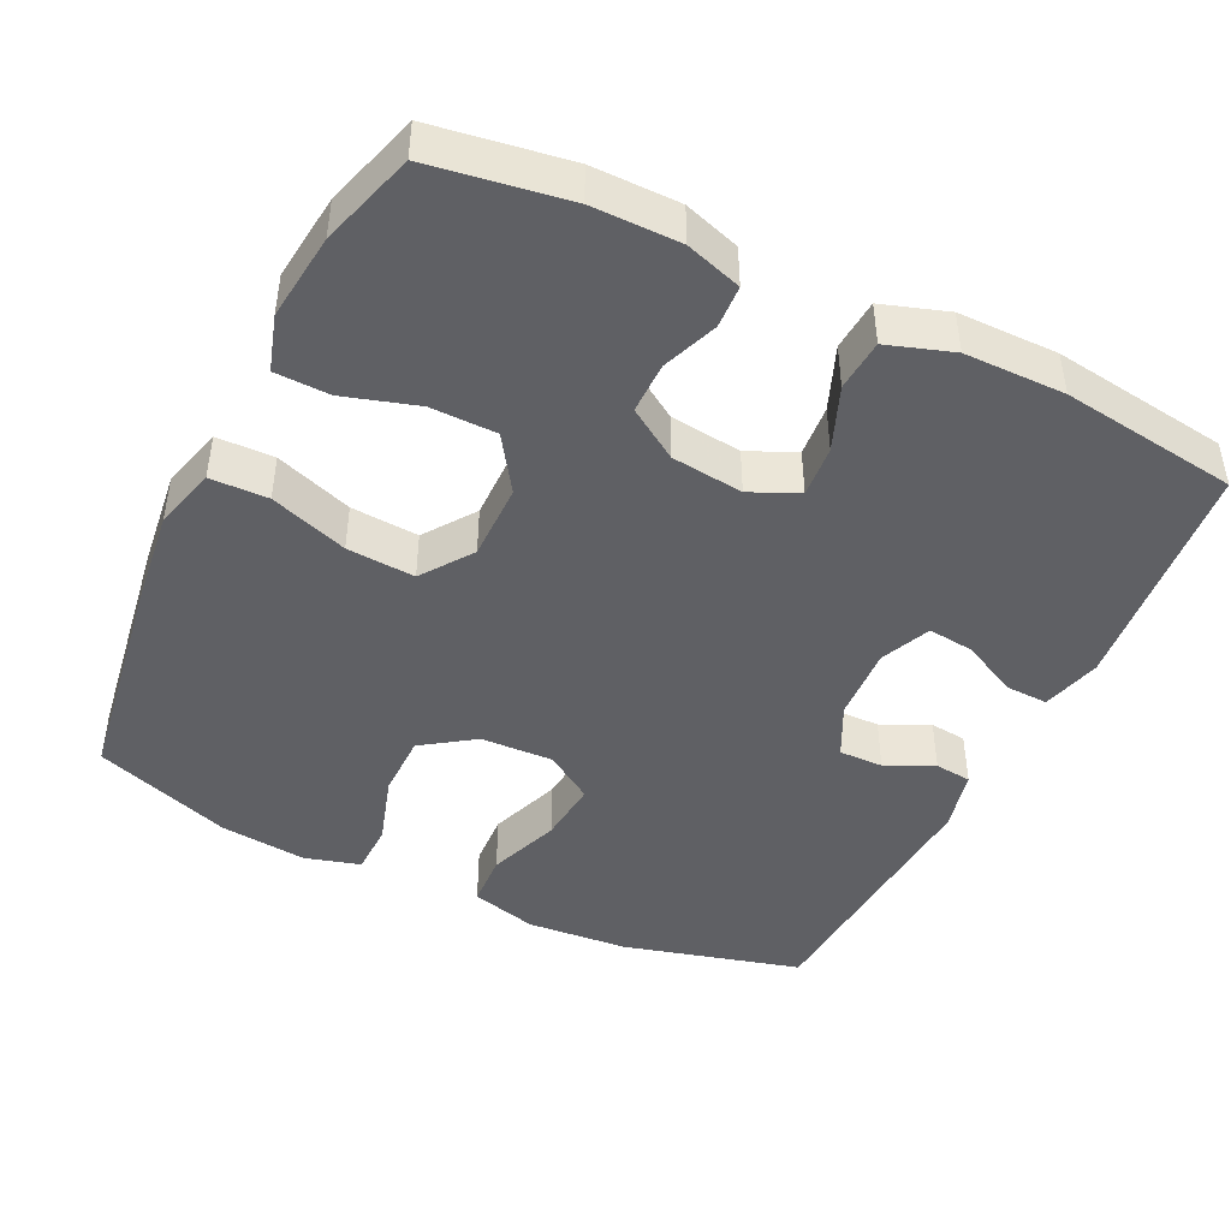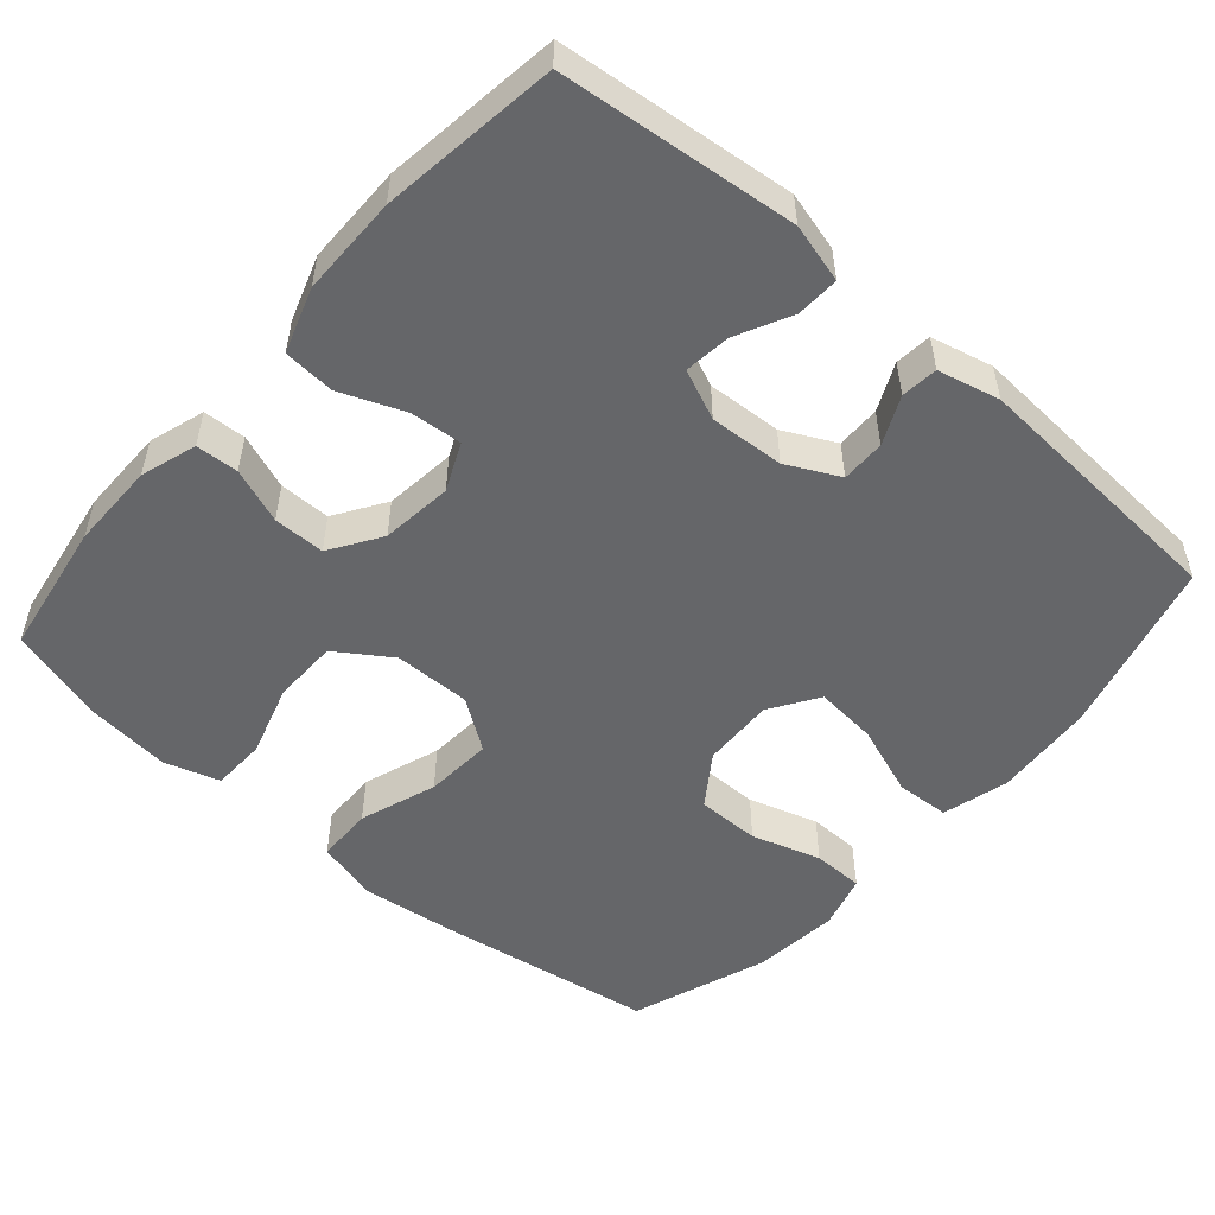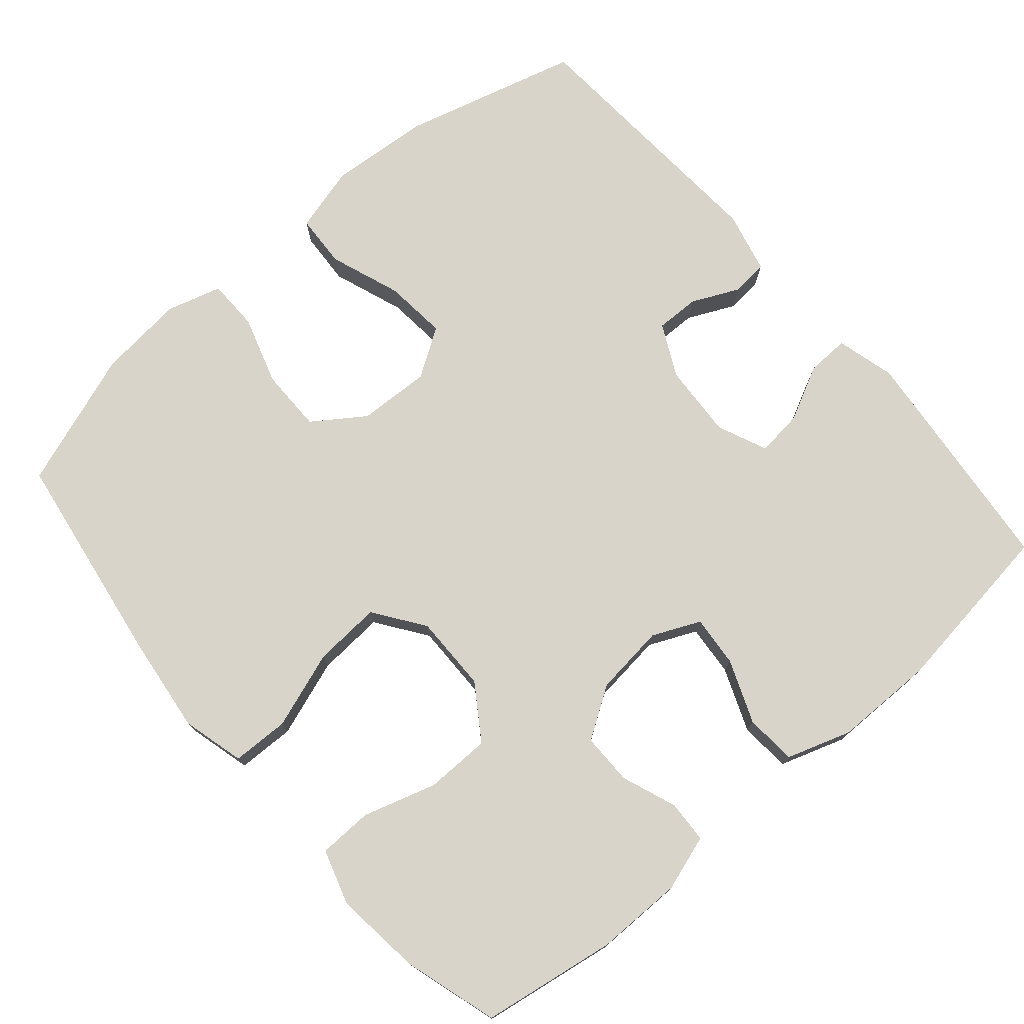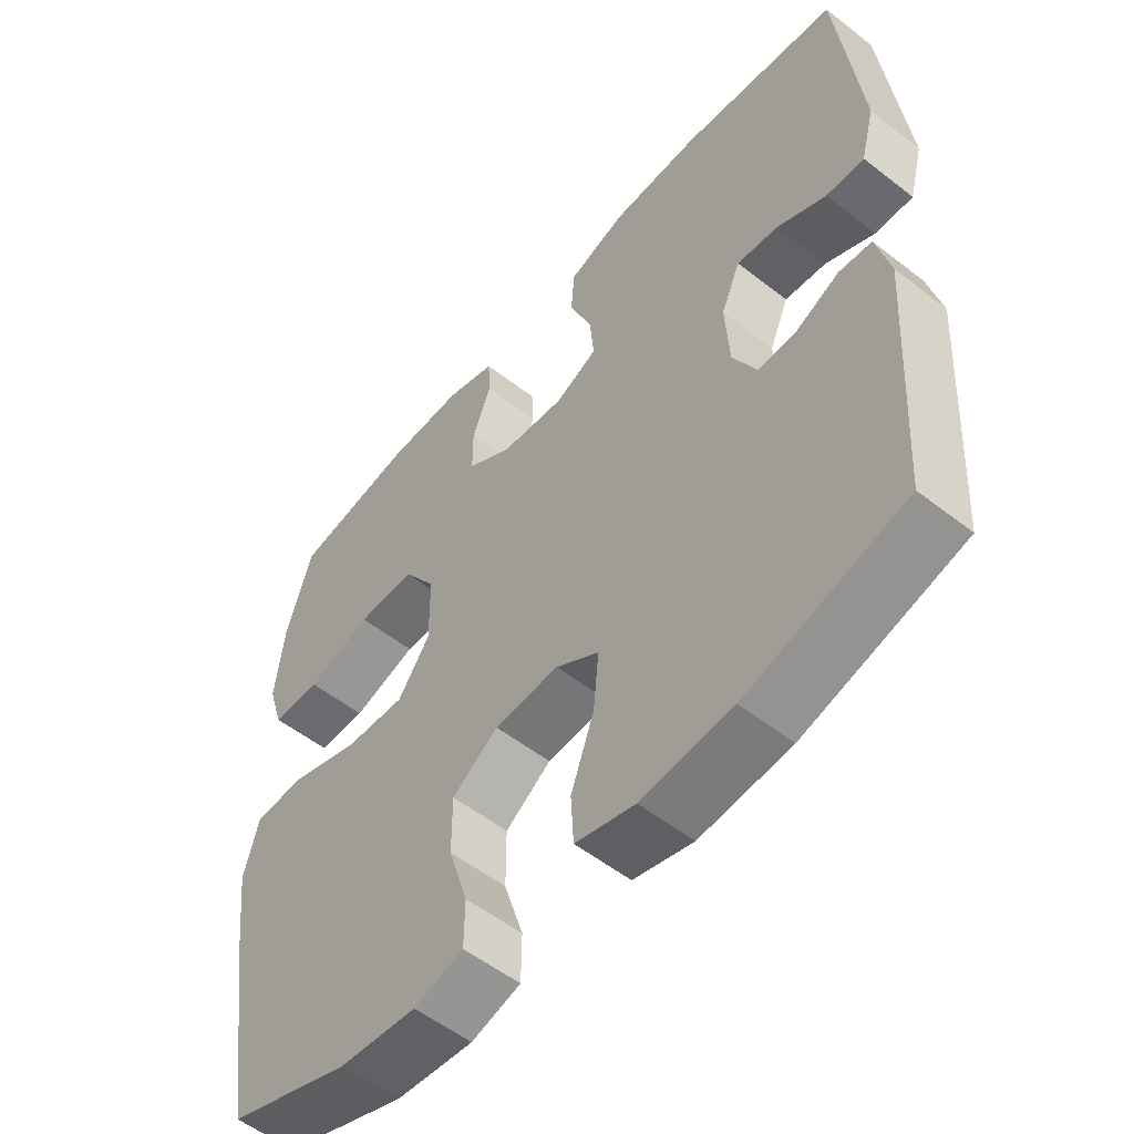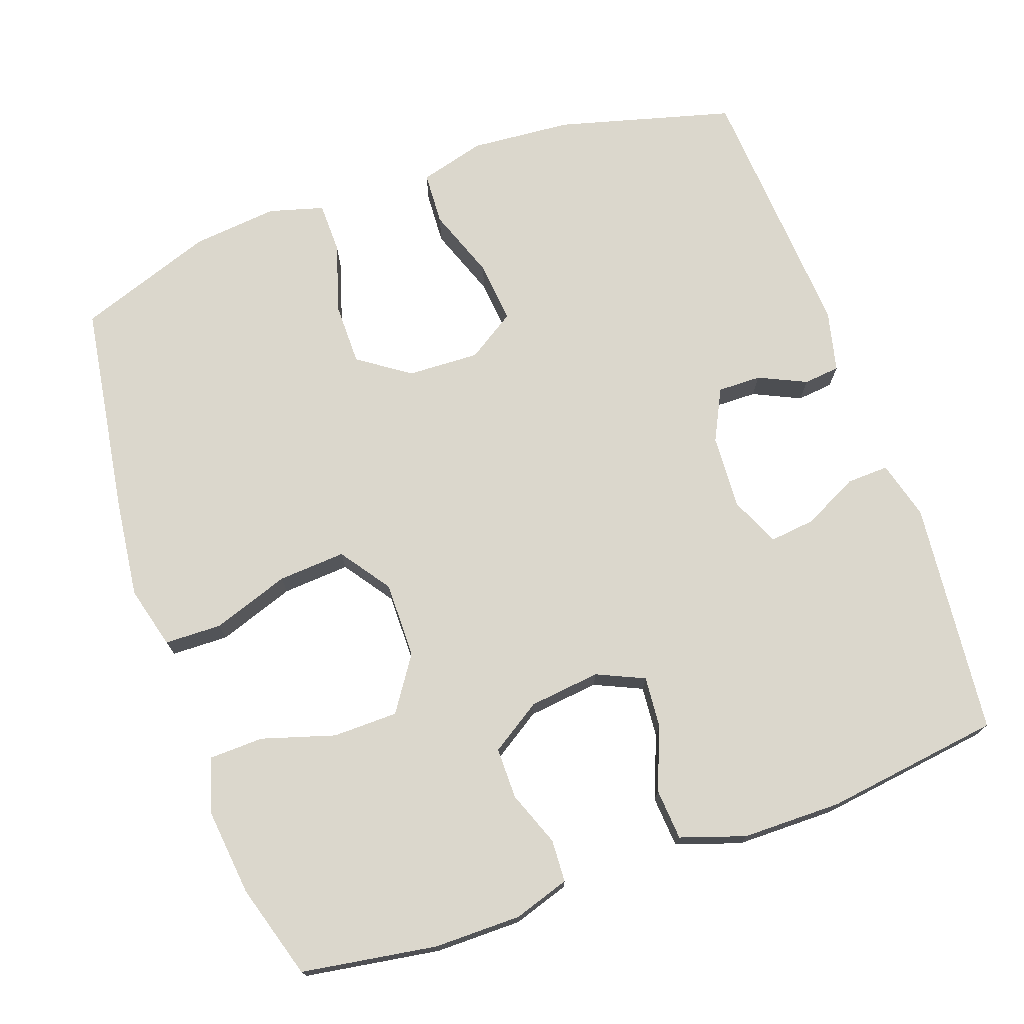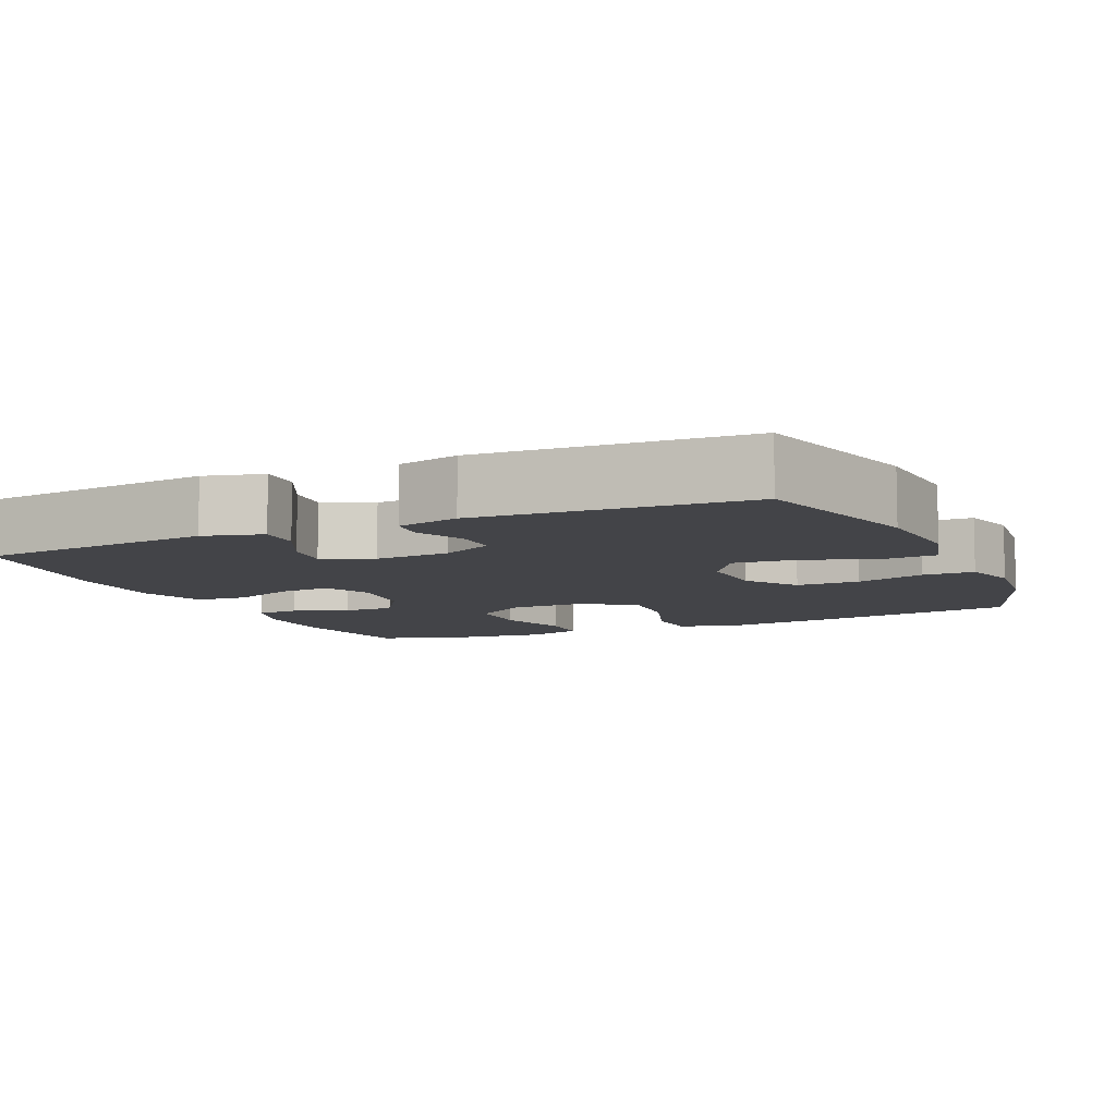
<metadata>
{"format":"obj","ext":"obj","renderer":"f3d","projection":"perspective","resolution":1024,"background":"white","views":[{"elev":-44.8,"azim":-26.0,"up":"+Y"},{"elev":-51.9,"azim":48.9,"up":"+Y"},{"elev":75.3,"azim":-40.7,"up":"+Y"},{"elev":-54.7,"azim":50.5,"up":"+Z"},{"elev":73.2,"azim":-19.6,"up":"+Y"},{"elev":-8.3,"azim":114.2,"up":"+Y"}]}
</metadata>
<code>
v -0.5 0.07 0.5
v -0.318 0.07 0.529
v -0.201 0.07 0.529
v -0.126 0.07 0.505
v -0.123 0.07 0.448
v -0.151 0.07 0.374
v -0.151 0.07 0.305
v -0.083 0.07 0.261
v 0.013 0.07 0.25
v 0.077 0.07 0.279
v 0.071 0.07 0.348
v 0.037 0.07 0.433
v 0.042 0.07 0.502
v 0.129 0.07 0.531
v 0.263 0.07 0.532
v 0.5 0.07 0.5
v 0.533 0.07 0.184
v 0.512 0.07 0.105
v 0.455 0.07 0.107
v 0.381 0.07 0.144
v 0.319 0.07 0.151
v 0.29 0.07 0.084
v 0.296 0.07 -0.016
v 0.331 0.07 -0.086
v 0.39 0.07 -0.085
v 0.454 0.07 -0.055
v 0.503 0.07 -0.06
v 0.523 0.07 -0.143
v 0.5 0.07 -0.5
v 0.263 0.07 -0.564
v 0.127 0.07 -0.575
v 0.038 0.07 -0.551
v 0.034 0.07 -0.479
v 0.069 0.07 -0.383
v 0.077 0.07 -0.299
v 0.012 0.07 -0.257
v -0.085 0.07 -0.261
v -0.154 0.07 -0.309
v -0.154 0.07 -0.394
v -0.125 0.07 -0.487
v -0.126 0.07 -0.556
v -0.2 0.07 -0.577
v -0.316 0.07 -0.565
v -0.5 0.07 -0.5
v -0.545 0.07 -0.21
v -0.561 0.07 -0.079
v -0.539 0.07 0.005
v -0.462 0.07 0.007
v -0.358 0.07 -0.029
v -0.267 0.07 -0.035
v -0.219 0.07 0.033
v -0.22 0.07 0.136
v -0.269 0.07 0.209
v -0.357 0.07 0.21
v -0.455 0.07 0.18
v -0.528 0.07 0.182
v -0.551 0.07 0.256
v -0.538 0.07 0.373
v -0.5 0 0.5
v -0.318 0 0.529
v -0.201 0 0.529
v -0.126 0 0.505
v -0.123 0 0.448
v -0.151 0 0.374
v -0.151 0 0.305
v -0.083 0 0.261
v 0.013 0 0.25
v 0.077 0 0.279
v 0.071 0 0.348
v 0.037 0 0.433
v 0.042 0 0.502
v 0.129 0 0.531
v 0.263 0 0.532
v 0.5 0 0.5
v 0.533 0 0.184
v 0.512 0 0.105
v 0.455 0 0.107
v 0.381 0 0.144
v 0.319 0 0.151
v 0.29 0 0.084
v 0.296 0 -0.016
v 0.331 0 -0.086
v 0.39 0 -0.085
v 0.454 0 -0.055
v 0.503 0 -0.06
v 0.523 0 -0.143
v 0.5 0 -0.5
v 0.263 0 -0.564
v 0.127 0 -0.575
v 0.038 0 -0.551
v 0.034 0 -0.479
v 0.069 0 -0.383
v 0.077 0 -0.299
v 0.012 0 -0.257
v -0.085 0 -0.261
v -0.154 0 -0.309
v -0.154 0 -0.394
v -0.125 0 -0.487
v -0.126 0 -0.556
v -0.2 0 -0.577
v -0.316 0 -0.565
v -0.5 0 -0.5
v -0.545 0 -0.21
v -0.561 0 -0.079
v -0.539 0 0.005
v -0.462 0 0.007
v -0.358 0 -0.029
v -0.267 0 -0.035
v -0.219 0 0.033
v -0.22 0 0.136
v -0.269 0 0.209
v -0.357 0 0.21
v -0.455 0 0.18
v -0.528 0 0.182
v -0.551 0 0.256
v -0.538 0 0.373
f 4 5 6
f 3 4 6
f 2 3 6
f 1 2 6
f 58 1 6
f 57 58 6
f 56 57 6
f 55 56 6
f 54 55 6
f 53 54 6 7
f 52 53 7 8
f 51 52 8 9
f 50 51 9 10
f 47 48 49
f 46 47 49
f 45 46 49
f 44 45 49
f 43 44 49
f 42 43 49
f 41 42 49
f 40 41 49
f 39 40 49
f 38 39 49 50
f 37 38 50 10
f 32 33 34
f 31 32 34
f 30 31 34
f 29 30 34
f 28 29 34
f 27 28 34
f 26 27 34
f 25 26 34
f 24 25 34 35
f 23 24 35 36
f 18 19 20
f 17 18 20
f 16 17 20
f 15 16 20
f 14 15 20
f 13 14 20
f 12 13 20
f 11 12 20
f 10 11 20 21
f 36 37 10
f 23 36 10
f 22 23 10
f 10 21 22
f 64 63 62
f 64 62 61
f 64 61 60
f 64 60 59
f 64 59 116
f 64 116 115
f 64 115 114
f 64 114 113
f 64 113 112
f 65 64 112 111
f 66 65 111 110
f 67 66 110 109
f 68 67 109 108
f 107 106 105
f 107 105 104
f 107 104 103
f 107 103 102
f 107 102 101
f 107 101 100
f 107 100 99
f 107 99 98
f 107 98 97
f 108 107 97 96
f 68 108 96 95
f 92 91 90
f 92 90 89
f 92 89 88
f 92 88 87
f 92 87 86
f 92 86 85
f 92 85 84
f 92 84 83
f 93 92 83 82
f 94 93 82 81
f 78 77 76
f 78 76 75
f 78 75 74
f 78 74 73
f 78 73 72
f 78 72 71
f 78 71 70
f 78 70 69
f 79 78 69 68
f 68 95 94
f 68 94 81
f 68 81 80
f 80 79 68
f 1 59 60 2
f 2 60 61 3
f 3 61 62 4
f 4 62 63 5
f 5 63 64 6
f 6 64 65 7
f 7 65 66 8
f 8 66 67 9
f 9 67 68 10
f 10 68 69 11
f 11 69 70 12
f 12 70 71 13
f 13 71 72 14
f 14 72 73 15
f 15 73 74 16
f 16 74 75 17
f 17 75 76 18
f 18 76 77 19
f 19 77 78 20
f 20 78 79 21
f 21 79 80 22
f 22 80 81 23
f 23 81 82 24
f 24 82 83 25
f 25 83 84 26
f 26 84 85 27
f 27 85 86 28
f 28 86 87 29
f 29 87 88 30
f 30 88 89 31
f 31 89 90 32
f 32 90 91 33
f 33 91 92 34
f 34 92 93 35
f 35 93 94 36
f 36 94 95 37
f 37 95 96 38
f 38 96 97 39
f 39 97 98 40
f 40 98 99 41
f 41 99 100 42
f 42 100 101 43
f 43 101 102 44
f 44 102 103 45
f 45 103 104 46
f 46 104 105 47
f 47 105 106 48
f 48 106 107 49
f 49 107 108 50
f 50 108 109 51
f 51 109 110 52
f 52 110 111 53
f 53 111 112 54
f 54 112 113 55
f 55 113 114 56
f 56 114 115 57
f 57 115 116 58
f 58 116 59 1

</code>
